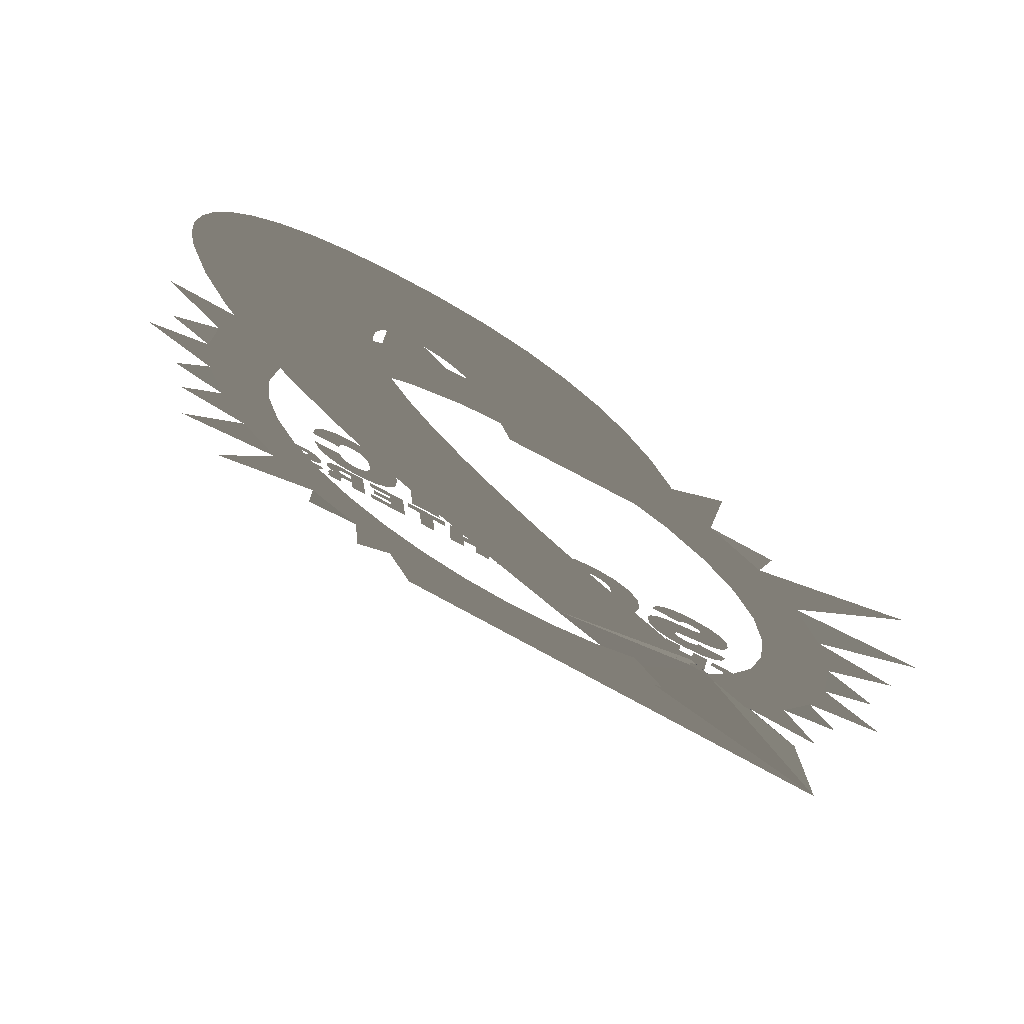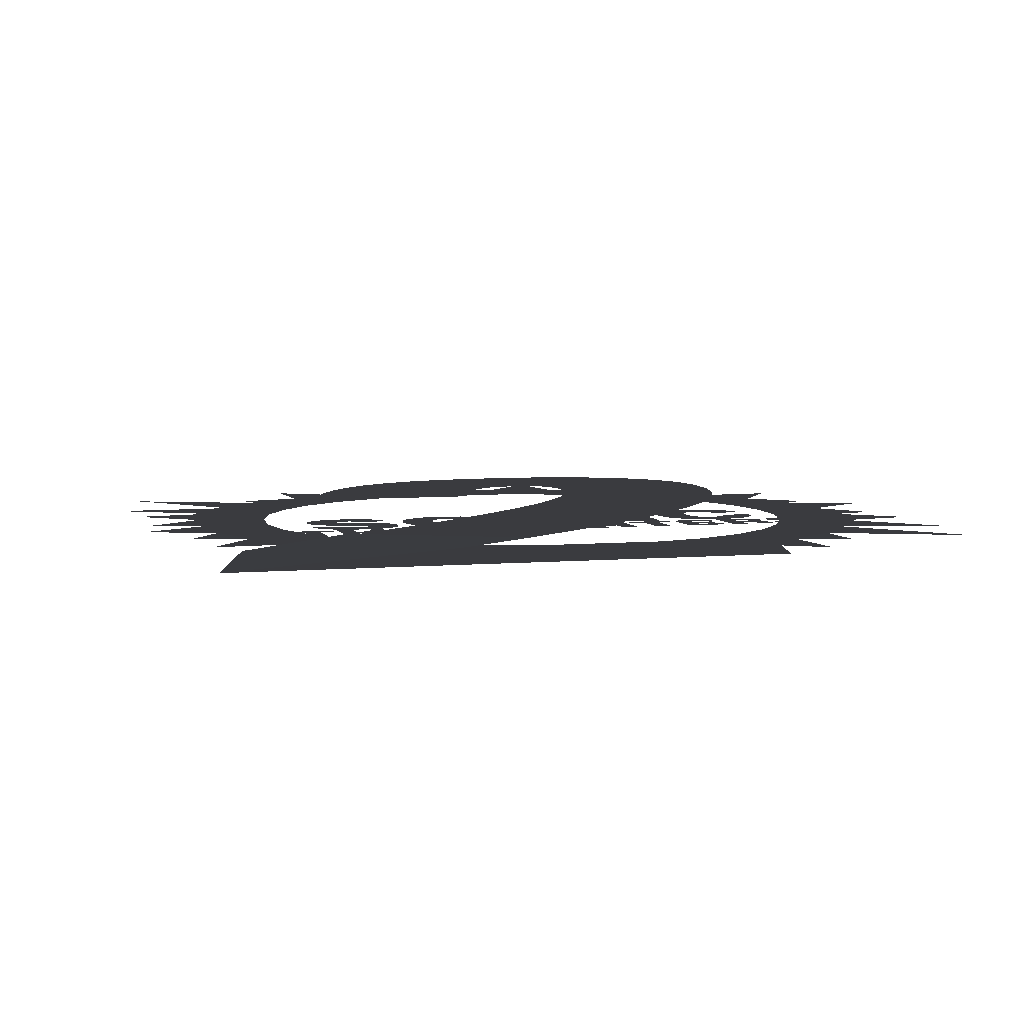
<metadata>
{"format":"obj","ext":"obj","renderer":"f3d","projection":"perspective","resolution":1024,"background":"white","views":[{"elev":71.6,"azim":28.8,"up":"+Z"},{"elev":5.5,"azim":164.0,"up":"+Y"}]}
</metadata>
<code>
v -0.3572 0 1.964
v 0.0335 0 1.996
v -0.2851 0 1.57
v 0.0274 0 1.596
v -0.7341 0 1.855
v -0.5866 0 1.484
v -0.6559 0 2.294
v -0.6559 0 2.294
v -1.083 0 1.676
v -0.7341 0 1.855
v -0.8655 0 1.34
v -0.5866 0 1.484
v -1.433 0 -1.396
v -2.181 0 -1.741
v -1.677 0 -1.089
v -1.677 0 -1.089
v -1.145 0 -1.118
v -1.341 0 -0.8723
v -1.484 0 -0.5934
v -1.856 0 -0.7408
v -1.571 0 -0.2919
v -1.964 0 -0.3639
v -2.295 0 -0.6626
v -2.295 0 -0.6626
v 1.649 0 -1.14
v 1.629 0 -1.164
v 1.326 0 -0.9021
v 1.326 0 -0.9021
v 1.839 0 -0.7973
v 1.472 0 -0.6386
v 2.094 0 -1.163
v 2.094 0 -1.163
v 1.439 0 1.389
v 2.187 0 1.733
v 1.683 0 1.082
v 1.683 0 1.082
v 1.151 0 1.11
v 1.347 0 0.8647
v 1.49 0 0.5859
v 1.862 0 0.7333
v 1.577 0 0.2844
v 1.97 0 0.3564
v 2.301 0 0.6551
v 2.301 0 0.6551
v 1.958 0 -0.4239
v 1.839 0 -0.7973
v 1.567 0 -0.3398
v 1.472 0 -0.6386
v 2.003 0 -0.0343
v 1.603 0 -0.0282
v 2.378 0 -0.2744
v 2.378 0 -0.2744
v 1.97 0 0.3564
v 2.003 0 -0.0343
v 1.577 0 0.2844
v 1.603 0 -0.0282
v -1.133 0 -1.649
v -1.433 0 -1.396
v -0.9061 0 -1.32
v -1.145 0 -1.118
v -0.7905 0 -1.84
v -0.6318 0 -1.472
v -1.156 0 -2.094
v -1.156 0 -2.094
v 1.139 0 1.642
v 1.439 0 1.389
v 0.9121 0 1.313
v 1.151 0 1.11
v 0.7965 0 1.832
v 0.6378 0 1.465
v 1.162 0 2.087
v 1.162 0 2.087
v -1.964 0 -0.3639
v -1.997 0 0.0268
v -1.571 0 -0.2919
v -1.597 0 0.0207
v -1.561 0 0.3323
v -1.952 0 0.4163
v -2.372 0 0.2668
v -2.372 0 0.2668
v -0.4171 0 -1.959
v -0.7905 0 -1.84
v -0.3331 0 -1.568
v -0.6318 0 -1.472
v -0.0275 0 -2.003
v -0.0214 0 -1.604
v 0.3632 0 -1.971
v 0.2911 0 -1.578
v 0.7401 0 -1.863
v 0.5926 0 -1.491
v 1.089 0 -1.683
v 0.8715 0 -1.347
v -1.952 0 0.4163
v -1.833 0 0.7897
v -1.561 0 0.3323
v -1.466 0 0.631
v -1.314 0 0.9054
v -1.643 0 1.133
v -2.088 0 1.155
v -2.088 0 1.155
v 1.42 0.02 -0.748
v 1.339 0.02 -0.748
v 1.595 0.02 -0.6724
v 1.339 0.02 -0.6724
v 1.512 0.02 -0.748
v 1.595 0.02 -0.748
v 1.42 0.02 -0.96
v 1.512 0.02 -0.96
v 1.215 0.02 -0.77
v 1.215 0.02 -0.6724
v 1.307 0.02 -0.96
v 1.307 0.02 -0.6724
v 1.215 0.02 -0.8484
v 1.215 0.02 -0.96
v 1.129 0.02 -0.77
v 1.129 0.02 -0.8484
v 1.129 0.02 -0.6724
v 1.036 0.02 -0.6724
v 1.036 0.02 -0.96
v 1.129 0.02 -0.96
v 0.8896 0.02 -0.7412
v 0.752 0.02 -0.7412
v 0.982 0.02 -0.6724
v 0.752 0.02 -0.6724
v 0.8896 0.02 -0.7796
v 0.982 0.02 -0.96
v 0.8896 0.02 -0.8456
v 0.8896 0.02 -0.8456
v 0.7732 0.02 -0.7796
v 0.7732 0.02 -0.8456
v 0.982 0.02 -0.96
v 0.7464 0.02 -0.96
v 0.8896 0.02 -0.89
v 0.7464 0.02 -0.89
v 0.8896 0.02 -0.8456
v 0.8896 0.02 -0.8456
v 0.4792 0.02 -0.8588
v 0.3796 0.02 -0.8588
v 0.4792 0.02 -0.7892
v 0.3796 0.02 -0.7892
v 0.5716 0.02 -0.6724
v 0.4792 0.02 -0.7448
v 0.4792 0.02 -0.96
v 0.5716 0.02 -0.96
v 0.4792 0.02 -0.7448
v 0.354 0.02 -0.7448
v 0.5716 0.02 -0.6724
v 0.354 0.02 -0.6724
v 0.2232 0.02 -0.96
v 0.2232 0.02 -0.6724
v 0.3172 0.02 -0.96
v 0.3172 0.02 -0.6724
v -0.1068 0.02 -0.8024
v 0.0196 0.02 -0.8024
v -0.022 0.02 -0.864
v 0.0196 0.02 -0.864
v -0.0428 0.02 -0.9352
v -0.0159 0.02 -0.8782
v -0.1068 0.02 -0.96
v -0.0472 0.02 -0.96
v -0.0086 0.02 -0.7563
v -0.0156 0.02 -0.7716
v -0.0897 0.02 -0.7266
v -0.1032 0.02 -0.7716
v 0.0016 0.02 -0.7453
v -0.0626 0.02 -0.693
v 0.0148 0.02 -0.7386
v -0.0229 0.02 -0.672
v 0.0308 0.02 -0.7364
v 0.0284 0.02 -0.6648
v 0.055 0.02 -0.7417
v 0.0921 0.02 -0.675
v 0.0722 0.02 -0.7576
v 0.1395 0.02 -0.7046
v 0.0826 0.02 -0.7842
v 0.169 0.02 -0.7522
v 0.086 0.02 -0.8212
v 0.1792 0.02 -0.8164
v 0.0825 0.02 -0.8553
v 0.1699 0.02 -0.8803
v 0.0721 0.02 -0.8795
v 0.1433 0.02 -0.9279
v 0.0546 0.02 -0.894
v 0.1014 0.02 -0.9577
v 0.0464 0.02 -0.968
v 0.0464 0.02 -0.968
v 0.03 0.02 -0.8988
v 0.0191 0.02 -0.966
v 0.0109 0.02 -0.8963
v -0.0048 0.02 -0.96
v -0.0047 0.02 -0.8892
v -0.0254 0.02 -0.9498
v -0.0159 0.02 -0.8782
v -0.0428 0.02 -0.9352
v -0.2516 0.02 -0.77
v -0.2516 0.02 -0.6724
v -0.1592 0.02 -0.96
v -0.1592 0.02 -0.6724
v -0.2516 0.02 -0.8484
v -0.2516 0.02 -0.96
v -0.3376 0.02 -0.77
v -0.3376 0.02 -0.8484
v -0.3376 0.02 -0.6724
v -0.43 0.02 -0.6724
v -0.43 0.02 -0.96
v -0.3376 0.02 -0.96
v -0.7184 0.02 -0.6724
v -0.462 0.02 -0.6724
v -0.5448 0.02 -0.748
v -0.462 0.02 -0.748
v -0.7184 0.02 -0.748
v -0.6372 0.02 -0.748
v -0.6372 0.02 -0.96
v -0.5448 0.02 -0.96
v -0.8424 0.02 -0.7412
v -0.98 0.02 -0.7412
v -0.75 0.02 -0.6724
v -0.98 0.02 -0.6724
v -0.8424 0.02 -0.7796
v -0.75 0.02 -0.96
v -0.8424 0.02 -0.8456
v -0.8424 0.02 -0.8456
v -0.9588 0.02 -0.7796
v -0.9588 0.02 -0.8456
v -0.75 0.02 -0.96
v -0.9856 0.02 -0.96
v -0.8424 0.02 -0.89
v -0.9856 0.02 -0.89
v -0.8424 0.02 -0.8456
v -0.8424 0.02 -0.8456
v -1.204 0.02 -0.96
v -1.297 0.02 -0.96
v -1.292 0.02 -0.9477
v -1.297 0.02 -0.9492
v -1.201 0.02 -0.9498
v -1.29 0.02 -0.9442
v -1.2 0.02 -0.9414
v -1.289 0.02 -0.9385
v -1.199 0.02 -0.9348
v -1.287 0.02 -0.8904
v -1.198 0.02 -0.93
v -1.284 0.02 -0.8648
v -1.198 0.02 -0.9012
v -1.275 0.02 -0.8463
v -1.196 0.02 -0.8822
v -1.261 0.02 -0.8338
v -1.19 0.02 -0.8698
v -1.24 0.02 -0.8264
v -1.177 0.02 -0.8629
v -1.176 0.02 -0.7953
v -1.187 0.02 -0.7928
v -1.261 0.02 -0.8145
v -1.195 0.02 -0.788
v -1.275 0.02 -0.7989
v -1.199 0.02 -0.7803
v -1.284 0.02 -0.7793
v -1.201 0.02 -0.7692
v -1.286 0.02 -0.7552
v -1.199 0.02 -0.7575
v -1.279 0.02 -0.7163
v -1.191 0.02 -0.7469
v -1.257 0.02 -0.6907
v -1.175 0.02 -0.7426
v -1.22 0.02 -0.6767
v -1.16 0.02 -0.742
v -1.166 0.02 -0.6724
v -1.12 0.02 -0.742
v -1.029 0.02 -0.6724
v -1.12 0.02 -0.796
v -1.029 0.02 -0.96
v -1.12 0.02 -0.8608
v -1.12 0.02 -0.96
v -1.162 0.02 -0.796
v -1.159 0.02 -0.8608
v -1.176 0.02 -0.7953
v -1.177 0.02 -0.8629
v -1.478 0.02 -0.744
v -1.482 0.02 -0.7552
v -1.559 0.02 -0.7166
v -1.57 0.02 -0.7552
v -1.471 0.02 -0.7362
v -1.534 0.02 -0.6883
v -1.46 0.02 -0.7315
v -1.496 0.02 -0.6708
v -1.445 0.02 -0.73
v -1.446 0.02 -0.6648
v -1.432 0.02 -0.7312
v -1.395 0.02 -0.6713
v -1.423 0.02 -0.7349
v -1.357 0.02 -0.6898
v -1.417 0.02 -0.741
v -1.334 0.02 -0.7186
v -1.416 0.02 -0.7496
v -1.326 0.02 -0.7564
v -1.418 0.02 -0.7589
v -1.328 0.02 -0.7765
v -1.427 0.02 -0.7652
v -1.334 0.02 -0.7943
v -1.44 0.02 -0.77
v -1.344 0.02 -0.8097
v -1.458 0.02 -0.7748
v -1.359 0.02 -0.8228
v -1.484 0.02 -0.7812
v -1.37 0.02 -0.8292
v -1.506 0.02 -0.7872
v -1.387 0.02 -0.8359
v -1.525 0.02 -0.7938
v -1.409 0.02 -0.8429
v -1.541 0.02 -0.802
v -1.437 0.02 -0.8504
v -1.557 0.02 -0.8154
v -1.459 0.02 -0.856
v -1.569 0.02 -0.8308
v -1.475 0.02 -0.8611
v -1.575 0.02 -0.8486
v -1.484 0.02 -0.868
v -1.578 0.02 -0.8692
v -1.488 0.02 -0.8788
v -1.569 0.02 -0.911
v -1.485 0.02 -0.8873
v -1.545 0.02 -0.942
v -1.479 0.02 -0.8939
v -1.504 0.02 -0.9613
v -1.468 0.02 -0.8981
v -1.449 0.02 -0.968
v -1.453 0.02 -0.8996
v -1.397 0.02 -0.9614
v -1.436 0.02 -0.898
v -1.358 0.02 -0.9422
v -1.424 0.02 -0.893
v -1.332 0.02 -0.9115
v -1.415 0.02 -0.8839
v -1.32 0.02 -0.8704
v -1.41 0.02 -0.8704
v -1.156 0.02 -0.2439
v -1.166 0.02 -0.2824
v -1.318 0.02 -0.1832
v -1.342 0.02 -0.2824
v -1.137 0.02 -0.2161
v -1.262 0.02 -0.1102
v -1.107 0.02 -0.1993
v -1.178 0.02 -0.065
v -1.068 0.02 -0.1936
v -1.066 0.02 -0.0496
v -1.02 0.02 -0.2035
v -0.9439 0.02 -0.0705
v -0.9863 0.02 -0.2333
v -0.8517 0.02 -0.1307
v -0.966 0.02 -0.283
v -0.7932 0.02 -0.2261
v -0.9592 0.02 -0.3528
v -0.7728 0.02 -0.3528
v -0.9665 0.02 -0.4219
v -0.7932 0.02 -0.4792
v -0.9881 0.02 -0.4717
v -0.8519 0.02 -0.5746
v -1.024 0.02 -0.5019
v -0.9453 0.02 -0.635
v -1.073 0.02 -0.512
v -1.07 0.02 -0.656
v -1.111 0.02 -0.5058
v -1.181 0.02 -0.6399
v -1.141 0.02 -0.4875
v -1.266 0.02 -0.5931
v -1.161 0.02 -0.4577
v -1.321 0.02 -0.518
v -1.17 0.02 -0.4168
v -1.346 0.02 -0.4168
v -0.6848 0.02 -0.64
v -0.6848 0.02 -0.0648
v -0.4968 0.02 -0.64
v -0.4968 0.02 -0.0648
v 0.4162 0.02 -0.0707
v 0.5408 0.02 -0.0496
v 0.499 0.02 -0.2005
v 0.5408 0.02 -0.1944
v 0.5826 0.02 -0.2005
v 0.6655 0.02 -0.0707
v 0.6266 0.02 -0.2331
v 0.7597 0.02 -0.131
v 0.6441 0.02 -0.271
v 0.8192 0.02 -0.2265
v 0.6536 0.02 -0.3528
v 0.84 0.02 -0.3528
v 0.6441 0.02 -0.4346
v 0.8192 0.02 -0.4792
v 0.6266 0.02 -0.4725
v 0.7597 0.02 -0.5746
v 0.5997 0.02 -0.4974
v 0.6655 0.02 -0.635
v 0.5408 0.02 -0.5112
v 0.5408 0.02 -0.656
v 0.482 0.02 -0.4974
v 0.4162 0.02 -0.635
v 0.4554 0.02 -0.4725
v 0.3223 0.02 -0.5746
v 0.4382 0.02 -0.4346
v 0.263 0.02 -0.4792
v 0.4288 0.02 -0.3528
v 0.2424 0.02 -0.3528
v 0.4382 0.02 -0.271
v 0.263 0.02 -0.2265
v 0.4554 0.02 -0.2331
v 0.3223 0.02 -0.131
v 0.499 0.02 -0.2005
v 0.4162 0.02 -0.0707
v -0.384 0.02 -0.64
v -0.384 0.02 -0.0648
v -0.2089 0.02 -0.3761
v -0.208 0.02 -0.0648
v -0.2128 0.02 -0.4144
v -0.2104 0.02 -0.3955
v -0.208 0.02 -0.64
v -0.208 0.02 -0.64
v -0.0311 0.02 -0.3428
v -0.0311 0.02 -0.3428
v -0.0222 0.02 -0.3197
v -0.2035 0.02 -0.3868
v -0.0128 0.02 -0.292
v -0.1948 0.02 -0.3639
v -0.0176 0.02 -0.0648
v -0.0176 0.02 -0.0648
v 0.1576 0.02 -0.0648
v 0.1576 0.02 -0.0648
v -0.0156 0.02 -0.3131
v -0.017 0.02 -0.3333
v -0.0176 0.02 -0.64
v 0.1576 0.02 -0.64
v 1.097 0.02 -0.208
v 1.09 0.02 -0.2304
v 0.9364 0.02 -0.1532
v 0.9144 0.02 -0.2304
v 1.112 0.02 -0.1923
v 0.9857 0.02 -0.0965
v 1.134 0.02 -0.183
v 1.061 0.02 -0.0615
v 1.164 0.02 -0.18
v 1.161 0.02 -0.0496
v 1.19 0.02 -0.1824
v 1.263 0.02 -0.0626
v 1.208 0.02 -0.1897
v 1.339 0.02 -0.0995
v 1.219 0.02 -0.2019
v 1.386 0.02 -0.1573
v 1.222 0.02 -0.2192
v 1.402 0.02 -0.2328
v 1.217 0.02 -0.2379
v 1.398 0.02 -0.273
v 1.201 0.02 -0.2504
v 1.386 0.02 -0.3085
v 1.174 0.02 -0.2599
v 1.365 0.02 -0.3393
v 1.137 0.02 -0.2696
v 1.336 0.02 -0.3656
v 1.086 0.02 -0.2824
v 1.313 0.02 -0.3784
v 1.042 0.02 -0.2944
v 1.279 0.02 -0.3917
v 1.003 0.02 -0.3076
v 1.235 0.02 -0.4058
v 0.972 0.02 -0.324
v 1.18 0.02 -0.4208
v 0.9392 0.02 -0.3509
v 1.135 0.02 -0.432
v 0.9163 0.02 -0.3816
v 1.104 0.02 -0.4423
v 0.9028 0.02 -0.4172
v 1.085 0.02 -0.456
v 0.8984 0.02 -0.4584
v 1.078 0.02 -0.4776
v 0.915 0.02 -0.5419
v 1.083 0.02 -0.4946
v 0.9642 0.02 -0.604
v 1.096 0.02 -0.5077
v 1.045 0.02 -0.6427
v 1.118 0.02 -0.5162
v 1.156 0.02 -0.656
v 1.148 0.02 -0.5192
v 1.26 0.02 -0.6427
v 1.181 0.02 -0.516
v 1.338 0.02 -0.6043
v 1.206 0.02 -0.5059
v 1.39 0.02 -0.5429
v 1.223 0.02 -0.4878
v 1.413 0.02 -0.4608
v 1.233 0.02 -0.4608
v 1.958 0 -0.4239
v 2.154 -0.01 -0.6394
v 1.839 0 -0.7973
v 1.839 0 -0.7973
v -1.677 0 -1.089
v -2.362 -0.01 -1.18
v -1.856 0 -0.7409
v -1.856 0 -0.7409
v 1.139 0 1.642
v 1.484 -0.01 1.656
v 1.439 0 1.389
v 1.439 0 1.389
v 1.683 0 1.082
v 2.366 -0.01 1.172
v 1.862 0 0.7333
v 1.862 0 0.7333
v -1.952 0 0.4163
v -2.149 -0.01 0.6316
v -1.833 0 0.7897
v -1.833 0 0.7897
v -1.964 0 -0.3639
v -2.258 -0.01 -0.2051
v -1.997 0 0.0268
v -1.997 0 0.0268
v 1.97 0 0.3564
v 2.262 -0.01 0.1975
v 2.003 0 -0.0343
v 2.003 0 -0.0343
v -1.133 0 -1.649
v -1.48 -0.01 -1.664
v -1.433 0 -1.396
v -1.433 0 -1.396
v 2.24 0.01 -2.387
v -0.7824 0.01 -2.387
v 0.8151 0.01 -1.645
v -0.9924 0.01 -1.645
v 1.307 0.03 -0.96
v 1.307 0.03 -0.96
v 0.3123 0.01 -1.251
v 0.3123 0.01 -1.251
v 1.322 0.01 -0.8989
v 1.213 0.01 -0.8045
v 2.24 0.01 -2.387
v 1.985 0.01 -1.472
v 0.9851 0.01 1.663
v 1.07 0.01 1.385
v -0.0502 0.01 1.52
v -0.0099 0.01 1.385
v 0.8828 0.01 1.91
v -0.0907 0.01 1.639
v 0.7622 0.01 2.127
v -0.1326 0.01 1.745
v 0.6227 0.01 2.314
v -0.1772 0.01 1.835
v 0.4635 0.01 2.471
v -0.2255 0.01 1.911
v 0.2838 0.01 2.599
v -0.2788 0.01 1.974
v 0.0829 0.01 2.699
v -0.3382 0.01 2.022
v -0.14 0.01 2.769
v -0.405 0.01 2.056
v -0.3857 0.01 2.812
v -0.4801 0.01 2.076
v -0.6549 0.01 2.825
v -0.5649 0.01 2.083
v -0.8724 0.01 2.814
v -0.6079 0.01 2.08
v -1.07 0.01 2.779
v -0.6467 0.01 2.071
v -1.246 0.01 2.723
v -0.6813 0.01 2.055
v -1.402 0.01 2.647
v -0.7116 0.01 2.033
v -1.535 0.01 2.552
v -0.7374 0.01 2.005
v -1.646 0.01 2.44
v -0.7588 0.01 1.971
v -1.733 0.01 2.312
v -0.7755 0.01 1.931
v -1.796 0.01 2.171
v -0.7876 0.01 1.885
v -1.835 0.01 2.016
v -0.795 0.01 1.833
v -1.847 0.01 1.851
v -0.7974 0.01 1.776
v -1.82 0.01 1.53
v -0.7772 0.01 1.592
v -1.74 0.01 1.206
v -0.7165 0.01 1.393
v -1.605 0.01 0.8783
v -0.6156 0.01 1.177
v -1.418 0.01 0.5447
v -0.4744 0.01 0.9451
v -1.177 0.01 0.2043
v -0.293 0.01 0.6965
v -0.8835 0.01 -0.1442
v -0.0717 0.01 0.4309
v -0.5373 0.01 -0.5021
v 0.1897 0.01 0.1483
v -0.1386 0.01 -0.8706
v 0.4909 0.01 -0.1517
v 0.3123 0.01 -1.251
v 0.8319 0.01 -0.4692
v 1.213 0.01 -0.8045
v 1.213 0.01 -0.8045
g Group_001
f 1 2 4 3
f 1 3 6 5
f 1 5 7
g Group_002
f 9 10 12 11
g Group_003
f 13 14 15
f 13 15 18 17
f 18 15 20 19
f 19 20 22 21
f 22 20 23
g Group_004
f 25 26 27
f 25 27 30 29
f 25 29 31
g Group_005
f 33 34 35
f 33 35 38 37
f 38 35 40 39
f 39 40 42 41
f 42 40 43
g Group_006
f 45 46 48 47
f 45 47 50 49
f 45 49 51
g Group_007
f 53 54 56 55
g Group_008
f 57 58 60 59
f 57 59 62 61
f 57 61 63
g Group_009
f 65 66 68 67
f 65 67 70 69
f 65 69 71
g Group_010
f 73 74 76 75
f 76 74 78 77
f 78 74 79
g Group_011
f 81 82 84 83
f 81 83 86 85
f 85 86 88 87
f 87 88 90 89
f 89 90 92 91
g Group_012
f 93 94 96 95
f 96 94 98 97
f 98 94 99
g Group_013
f 101 102 104 103
f 101 103 106 105
f 101 105 108 107
g Group_014
f 109 110 112 111
f 109 111 114 113
f 109 113 116 115
f 115 116 118 117
f 118 116 120 119
g Group_015
f 121 122 124 123
f 121 123 126 125
f 125 126 127
f 125 127 130 129
g Group_016
f 131 132 134 133
f 131 133 135
g Group_017
f 137 138 140 139
f 137 139 142 141
f 137 141 144 143
g Group_018
f 145 146 148 147
g Group_019
f 149 150 152 151
g Group_020
f 153 154 156 155
f 153 155 158 157
f 153 157 160 159
g Group_021
f 161 162 164 163
f 161 163 166 165
f 165 166 168 167
f 167 168 170 169
f 169 170 172 171
f 171 172 174 173
f 173 174 176 175
f 175 176 178 177
f 177 178 180 179
f 179 180 182 181
f 181 182 184 183
f 183 184 185
f 183 185 188 187
f 187 188 190 189
f 189 190 192 191
f 191 192 194 193
g Group_022
f 195 196 198 197
f 195 197 200 199
f 195 199 202 201
f 201 202 204 203
f 204 202 206 205
g Group_023
f 207 208 210 209
f 207 209 212 211
f 212 209 214 213
g Group_024
f 215 216 218 217
f 215 217 220 219
f 219 220 221
f 219 221 224 223
g Group_025
f 225 226 228 227
f 225 227 229
g Group_026
f 231 232 234 233
f 231 233 236 235
f 235 236 238 237
f 237 238 240 239
f 239 240 242 241
f 241 242 244 243
f 243 244 246 245
f 245 246 248 247
f 247 248 250 249
f 250 248 252 251
f 251 252 254 253
f 253 254 256 255
f 255 256 258 257
f 257 258 260 259
f 259 260 262 261
f 261 262 264 263
f 263 264 266 265
f 265 266 268 267
f 267 268 270 269
f 269 270 272 271
f 269 271 274 273
f 273 274 276 275
g Group_027
f 277 278 280 279
f 277 279 282 281
f 281 282 284 283
f 283 284 286 285
f 285 286 288 287
f 287 288 290 289
f 289 290 292 291
f 291 292 294 293
f 293 294 296 295
f 295 296 298 297
f 297 298 300 299
f 299 300 302 301
f 301 302 304 303
f 303 304 306 305
f 305 306 308 307
f 307 308 310 309
f 309 310 312 311
f 311 312 314 313
f 313 314 316 315
f 315 316 318 317
f 317 318 320 319
f 319 320 322 321
f 321 322 324 323
f 323 324 326 325
f 325 326 328 327
f 327 328 330 329
f 329 330 332 331
f 331 332 334 333
g Group_028
f 335 336 338 337
f 335 337 340 339
f 339 340 342 341
f 341 342 344 343
f 343 344 346 345
f 345 346 348 347
f 347 348 350 349
f 349 350 352 351
f 351 352 354 353
f 353 354 356 355
f 355 356 358 357
f 357 358 360 359
f 359 360 362 361
f 361 362 364 363
f 363 364 366 365
f 365 366 368 367
g Group_029
f 369 370 372 371
g Group_030
f 373 374 376 375
f 376 374 378 377
f 377 378 380 379
f 379 380 382 381
f 381 382 384 383
f 383 384 386 385
f 385 386 388 387
f 387 388 390 389
f 389 390 392 391
f 391 392 394 393
f 393 394 396 395
f 395 396 398 397
f 397 398 400 399
f 399 400 402 401
f 401 402 404 403
f 403 404 406 405
g Group_031
f 407 408 410 409
f 407 409 412 411
f 407 411 413
f 413 411 415
f 415 411 418 417
f 417 418 420 419
f 419 420 421
f 419 421 423
f 419 423 426 425
f 426 423 428 427
g Group_032
f 429 430 432 431
f 429 431 434 433
f 433 434 436 435
f 435 436 438 437
f 437 438 440 439
f 439 440 442 441
f 441 442 444 443
f 443 444 446 445
f 445 446 448 447
f 447 448 450 449
f 449 450 452 451
f 451 452 454 453
f 453 454 456 455
f 455 456 458 457
f 457 458 460 459
f 459 460 462 461
f 461 462 464 463
f 463 464 466 465
f 465 466 468 467
f 467 468 470 469
f 469 470 472 471
f 471 472 474 473
f 473 474 476 475
f 475 476 478 477
f 477 478 480 479
f 479 480 482 481
f 481 482 484 483
f 483 484 486 485
g Group_033
f 487 488 489
g Group_034
f 491 492 493
g Group_035
f 495 496 497
g Group_036
f 499 500 501
g Group_037
f 503 504 505
g Group_038
f 507 508 509
g Group_039
f 511 512 513
g Group_040
f 515 516 517
g Group_041
f 519 520 522 521
f 519 521 523
f 523 521 525
f 523 525 528 527
f 523 527 530 529
g Group_042
f 531 532 534 533
f 531 533 536 535
f 535 536 538 537
f 537 538 540 539
f 539 540 542 541
f 541 542 544 543
f 543 544 546 545
f 545 546 548 547
f 547 548 550 549
f 549 550 552 551
f 551 552 554 553
f 553 554 556 555
f 555 556 558 557
f 557 558 560 559
f 559 560 562 561
f 561 562 564 563
f 563 564 566 565
f 565 566 568 567
f 567 568 570 569
f 569 570 572 571
f 571 572 574 573
f 573 574 576 575
f 575 576 578 577
f 577 578 580 579
f 579 580 582 581
f 581 582 584 583
f 583 584 586 585
f 585 586 588 587
f 587 588 590 589
f 589 590 591

</code>
